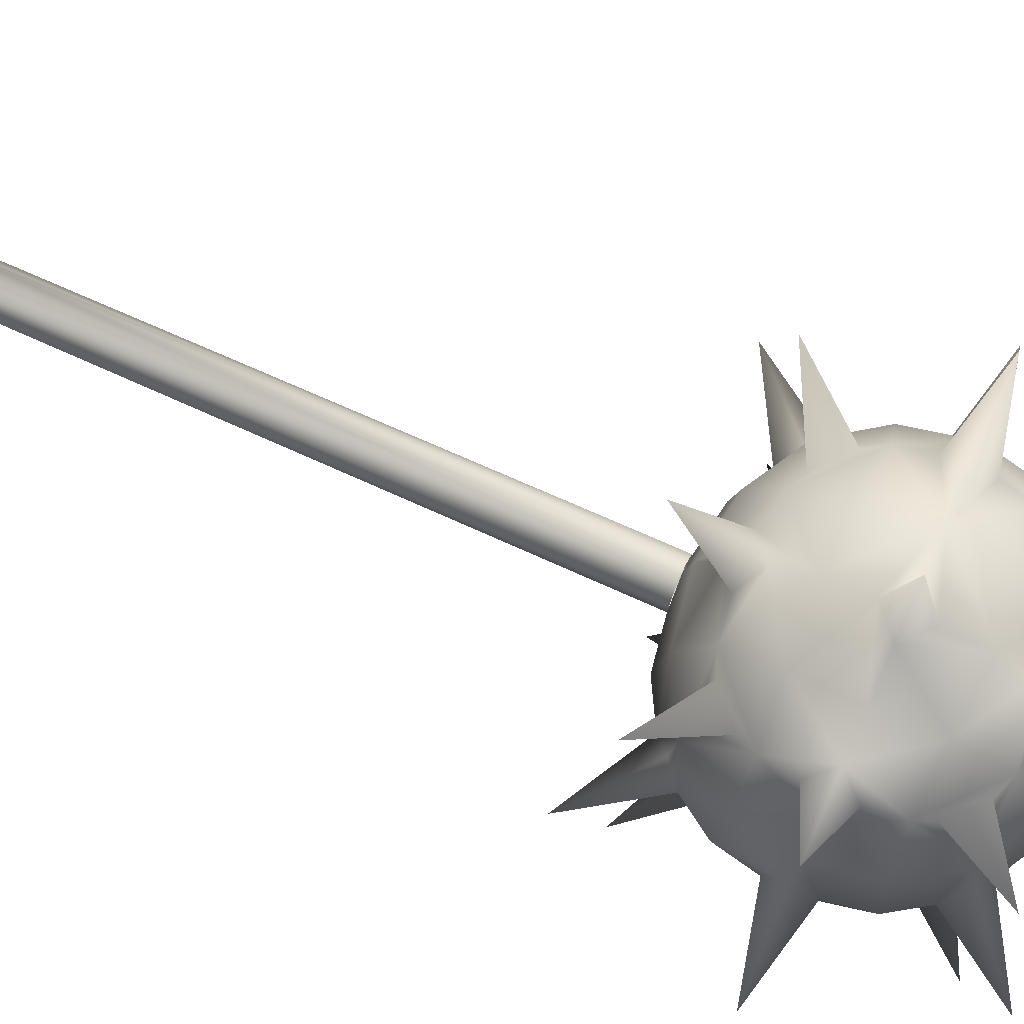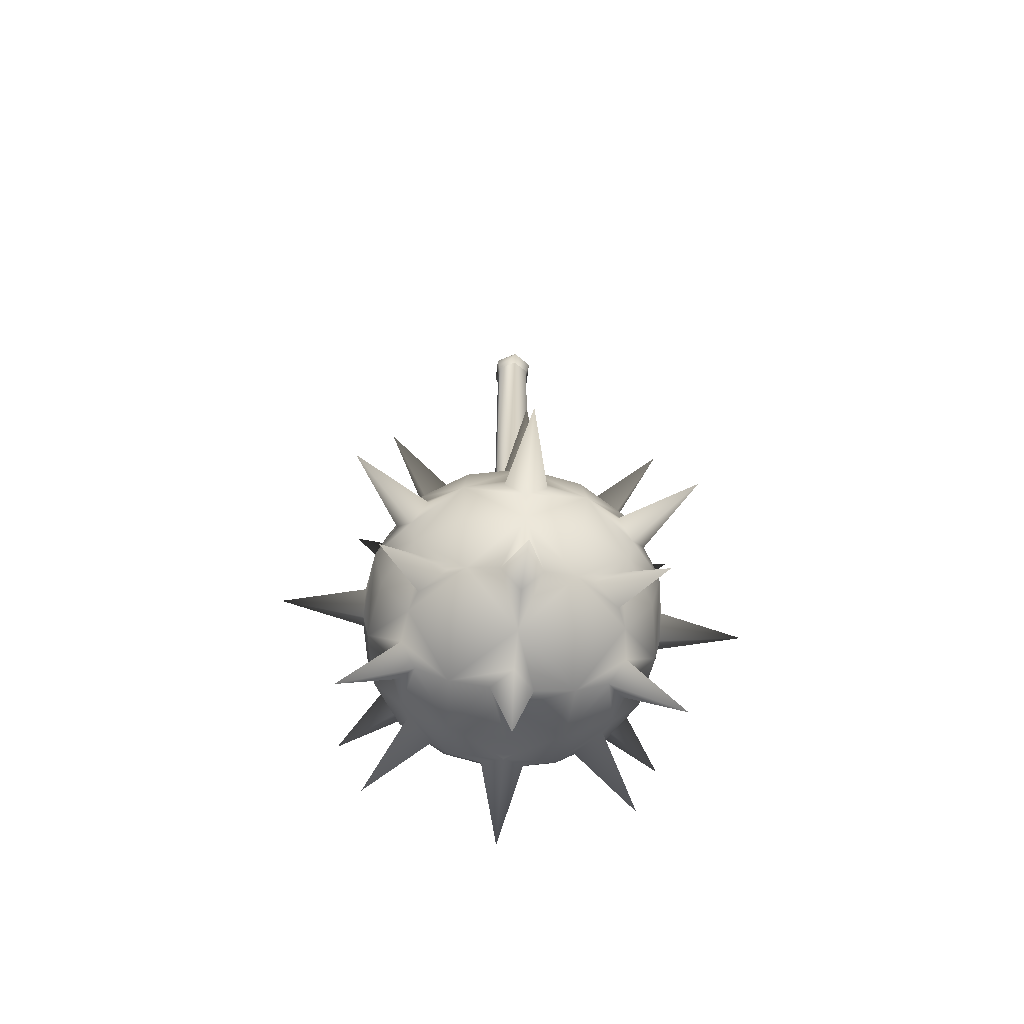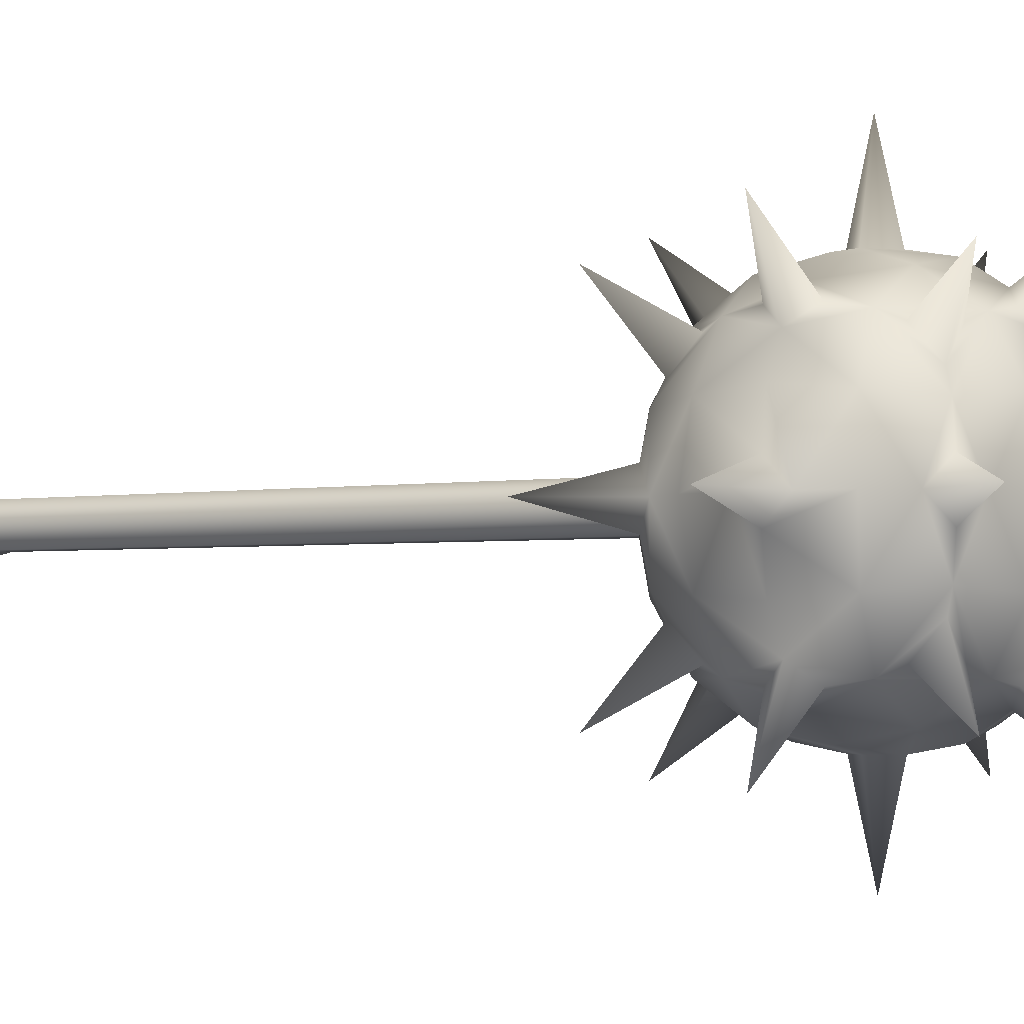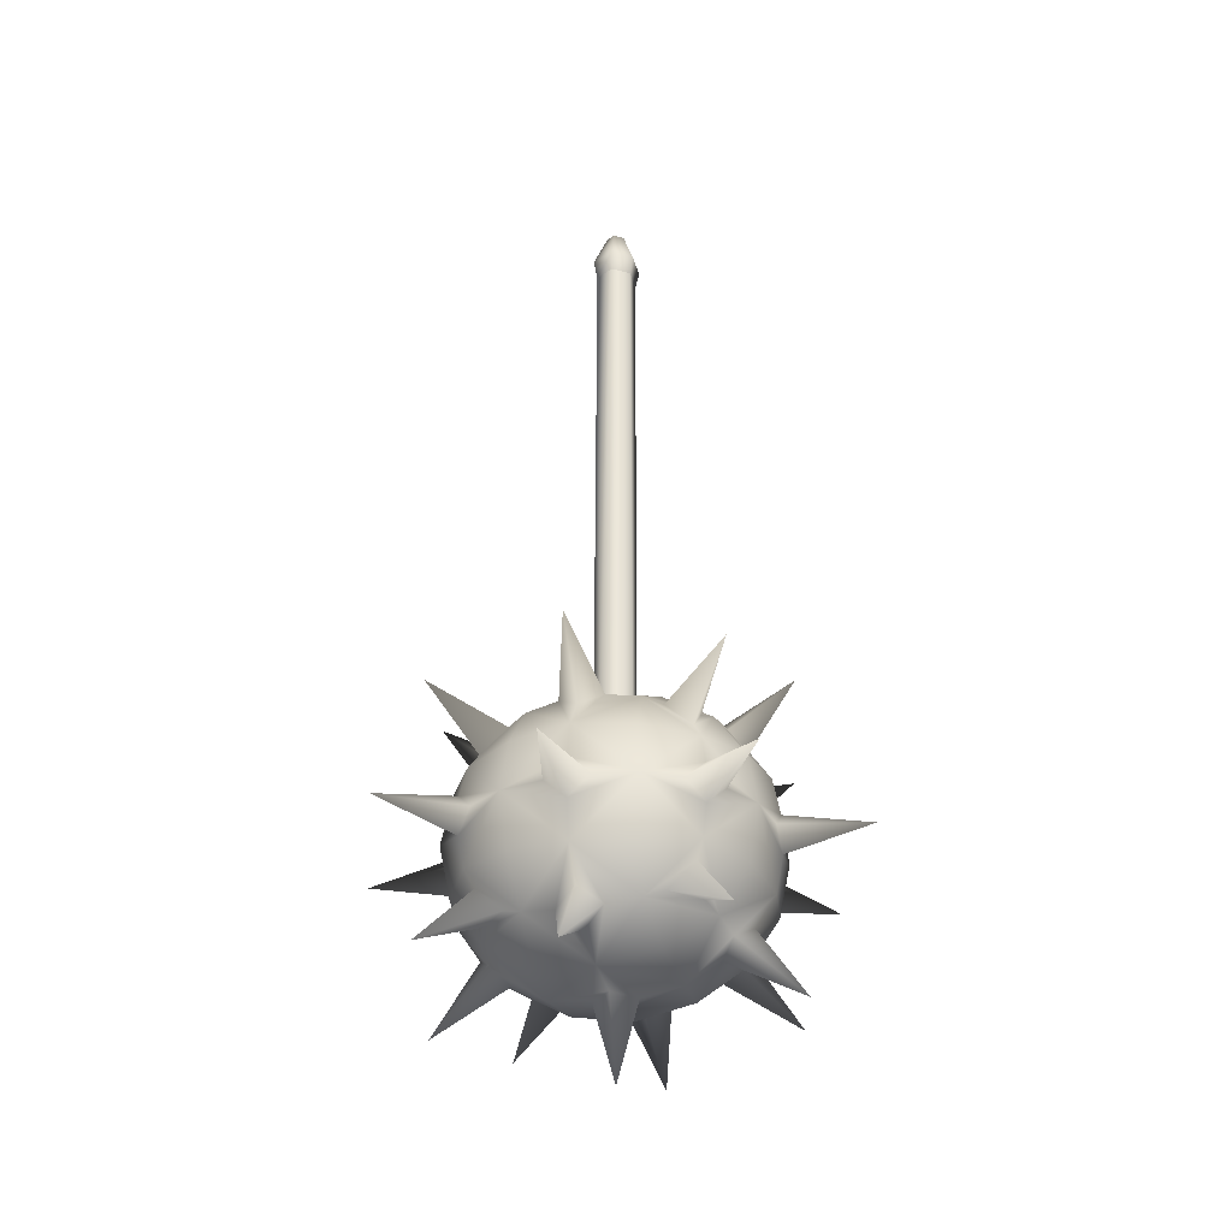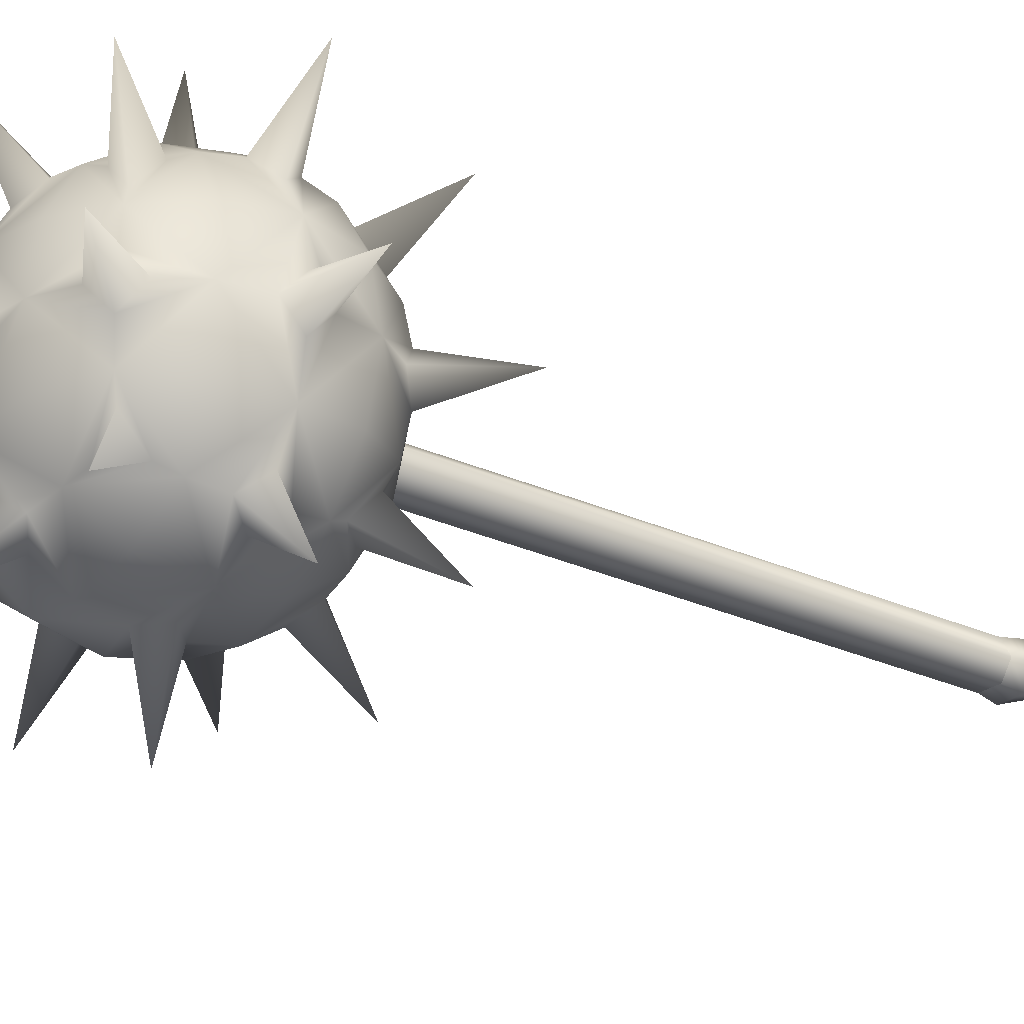
<metadata>
{"format":"obj","ext":"obj","renderer":"f3d","projection":"perspective","resolution":1024,"background":"white","views":[{"elev":74.2,"azim":113.9,"up":"+Y"},{"elev":-64.4,"azim":-95.3,"up":"+Z"},{"elev":-2.6,"azim":121.1,"up":"+Y"},{"elev":-33.0,"azim":-74.2,"up":"+Z"},{"elev":-25.7,"azim":-126.3,"up":"+Y"}]}
</metadata>
<code>
o Cube
v 0.4939 -0.03701 -1.058
v 0.3629 -0.03701 -0.9378
v 0.2318 -0.03701 -1.058
v 0.3629 -0.03701 -1.178
v 0.4849 -0.01625 -1.17
v 0.4849 -0.01625 -0.9461
v 0.2409 -0.01625 -0.9461
v 0.2409 -0.01625 -1.17
v 0.3629 0.5754 -1.178
v 0.2318 0.5754 -1.058
v 0.3629 0.5754 -0.9378
v 0.4939 0.5754 -1.058
v 0.4849 0.5546 -1.17
v 0.2409 0.5546 -1.17
v 0.2409 0.5546 -0.9461
v 0.4849 0.5546 -0.9461
v 0.6691 0.2692 -1.178
v 0.6691 0.4002 -1.058
v 0.6691 0.2692 -0.9378
v 0.6691 0.1381 -1.058
v 0.6483 0.1472 -1.17
v 0.6483 0.3911 -1.17
v 0.6483 0.3911 -0.9461
v 0.6483 0.1472 -0.9461
v 0.4939 0.2692 -0.7771
v 0.3629 0.4002 -0.7771
v 0.2318 0.2692 -0.7771
v 0.3629 0.1381 -0.7771
v 0.4849 0.1472 -0.7962
v 0.4849 0.3911 -0.7962
v 0.2409 0.3911 -0.7962
v 0.2409 0.1472 -0.7962
v 0.05669 0.2692 -0.9378
v 0.05669 0.4002 -1.058
v 0.05669 0.2692 -1.178
v 0.05669 0.1381 -1.058
v 0.07745 0.1472 -0.9461
v 0.07745 0.3911 -0.9461
v 0.07745 0.3911 -1.17
v 0.07745 0.1472 -1.17
v 0.4939 0.2692 -1.339
v 0.3629 0.1381 -1.339
v 0.2318 0.2692 -1.339
v 0.3629 0.4002 -1.339
v 0.4849 0.3911 -1.32
v 0.4849 0.1472 -1.32
v 0.2409 0.1472 -1.32
v 0.2409 0.3911 -1.32
v 0.5867 0.04538 -1.162
v 0.5867 0.04538 -0.9544
v 0.4758 0.04538 -1.263
v 0.25 0.04538 -1.263
v 0.5867 0.1563 -1.263
v 0.5867 0.3821 -1.263
v 0.4758 0.04538 -0.8527
v 0.25 0.04538 -0.8527
v 0.5867 0.1563 -0.8527
v 0.5867 0.3821 -0.8527
v 0.1391 0.04538 -0.9544
v 0.1391 0.04538 -1.162
v 0.1391 0.1563 -0.8527
v 0.1391 0.3821 -0.8527
v 0.1391 0.1563 -1.263
v 0.1391 0.3821 -1.263
v 0.5867 0.493 -1.162
v 0.5867 0.493 -0.9544
v 0.4758 0.493 -1.263
v 0.25 0.493 -1.263
v 0.4758 0.493 -0.8527
v 0.25 0.493 -0.8527
v 0.1391 0.493 -0.9544
v 0.1391 0.493 -1.162
v 0.4081 -0.05145 -1.058
v 0.3629 -0.05145 -1.016
v 0.3176 -0.05145 -1.058
v 0.3629 -0.05145 -1.099
v 0.3629 0.5898 -1.099
v 0.3176 0.5898 -1.058
v 0.3629 0.5898 -1.016
v 0.4081 0.5898 -1.058
v 0.6835 0.2692 -1.099
v 0.6835 0.3144 -1.058
v 0.6835 0.2692 -1.016
v 0.6835 0.2239 -1.058
v 0.4081 0.2692 -0.7639
v 0.3629 0.3144 -0.7639
v 0.3176 0.2692 -0.7639
v 0.3629 0.2239 -0.7639
v 0.04225 0.2692 -1.016
v 0.04225 0.3144 -1.058
v 0.04225 0.2692 -1.099
v 0.04225 0.2239 -1.058
v 0.4081 0.2692 -1.352
v 0.3629 0.2239 -1.352
v 0.3176 0.2692 -1.352
v 0.3629 0.3144 -1.352
v 0.5639 0.005156 -1.058
v 0.5967 0.03542 -1.099
v 0.6269 0.06814 -1.058
v 0.5967 0.03542 -1.017
v 0.318 0.03542 -1.272
v 0.3629 0.06814 -1.3
v 0.4078 0.03542 -1.272
v 0.3629 0.005156 -1.242
v 0.6269 0.2692 -1.242
v 0.5967 0.2243 -1.272
v 0.5639 0.2692 -1.3
v 0.5967 0.3141 -1.272
v 0.3629 0.005156 -0.8736
v 0.4078 0.03542 -0.8436
v 0.3629 0.06814 -0.8158
v 0.318 0.03542 -0.8436
v 0.5967 0.3141 -0.8436
v 0.5639 0.2692 -0.8158
v 0.5967 0.2243 -0.8436
v 0.6269 0.2692 -0.8736
v 0.1618 0.005156 -1.058
v 0.1291 0.03542 -1.017
v 0.09886 0.06814 -1.058
v 0.1291 0.03542 -1.099
v 0.1291 0.3141 -0.8436
v 0.09886 0.2692 -0.8736
v 0.1291 0.2243 -0.8436
v 0.1618 0.2692 -0.8158
v 0.1291 0.3141 -1.272
v 0.1618 0.2692 -1.3
v 0.1291 0.2243 -1.272
v 0.09886 0.2692 -1.242
v 0.5967 0.503 -1.017
v 0.6269 0.4702 -1.058
v 0.5967 0.503 -1.099
v 0.5639 0.5332 -1.058
v 0.3629 0.5332 -1.242
v 0.4078 0.503 -1.272
v 0.3629 0.4702 -1.3
v 0.318 0.503 -1.272
v 0.318 0.503 -0.8436
v 0.3629 0.4702 -0.8158
v 0.4078 0.503 -0.8436
v 0.3629 0.5332 -0.8736
v 0.1291 0.503 -1.099
v 0.09886 0.4702 -1.058
v 0.1291 0.503 -1.017
v 0.1618 0.5332 -1.058
v 0.5701 0.06195 -1.197
v 0.5141 0.06195 -1.248
v 0.5701 0.118 -1.248
v 0.5701 0.118 -0.8679
v 0.5141 0.06195 -0.8679
v 0.5701 0.06195 -0.9193
v 0.1557 0.118 -0.8679
v 0.1557 0.06195 -0.9193
v 0.2117 0.06195 -0.8679
v 0.2117 0.06195 -1.248
v 0.1557 0.06195 -1.197
v 0.1557 0.118 -1.248
v 0.5141 0.4764 -1.248
v 0.5701 0.4764 -1.197
v 0.5701 0.4203 -1.248
v 0.5701 0.4203 -0.8679
v 0.5701 0.4764 -0.9193
v 0.5141 0.4764 -0.8679
v 0.1557 0.4203 -0.8679
v 0.2117 0.4764 -0.8679
v 0.1557 0.4764 -0.9193
v 0.1557 0.4764 -1.197
v 0.2117 0.4764 -1.248
v 0.1557 0.4203 -1.248
v 0.3629 -0.2308 -1.058
v 0.3629 0.7692 -1.058
v 0.8629 0.2692 -1.058
v -0.1371 0.2692 -1.058
v 0.3629 0.2692 -1.517
v 0.7229 -0.09079 -1.058
v 0.3629 -0.09079 -1.388
v 0.7229 0.2692 -1.388
v 0.3629 -0.09079 -0.7278
v 0.7229 0.2692 -0.7278
v 0.002911 -0.09079 -1.058
v 0.002911 0.2692 -0.7278
v 0.002911 0.2692 -1.388
v 0.7229 0.6292 -1.058
v 0.3629 0.6292 -1.388
v 0.3629 0.6292 -0.7278
v 0.00291 0.6292 -1.058
v 0.655 -0.02291 -1.326
v 0.655 -0.02291 -0.79
v 0.07079 -0.02291 -0.79
v 0.07079 -0.02291 -1.326
v 0.655 0.5613 -1.326
v 0.655 0.5613 -0.79
v 0.07079 0.5613 -0.79
v 0.07079 0.5613 -1.326
v 0.3752 0.3123 -0.7631
v 0.3455 0.3099 -0.7631
v 0.3242 0.2902 -0.7638
v 0.3219 0.2572 -0.765
v 0.3462 0.2307 -0.7659
v 0.3819 0.2324 -0.7659
v 0.4036 0.2572 -0.765
v 0.4012 0.2902 -0.7638
v 0.3834 0.3076 0.3689
v 0.3396 0.3056 0.3689
v 0.3184 0.2656 0.3675
v 0.3415 0.2312 0.3663
v 0.3921 0.2325 0.3663
v 0.4043 0.278 0.3679
v 0.3834 0.3076 0.3689
v 0.3392 0.306 0.3689
v 0.3184 0.2656 0.3675
v 0.3415 0.2312 0.3663
v 0.3921 0.2325 0.3663
v 0.4043 0.278 0.3679
v 0.3743 0.2866 0.4834
v 0.3497 0.2863 0.4833
v 0.3374 0.266 0.482
v 0.3502 0.248 0.4808
v 0.3745 0.2483 0.4809
v 0.3828 0.2655 0.4823
v 0.3879 0.3137 0.411
v 0.4115 0.2754 0.4095
v 0.3959 0.2247 0.4073
v 0.3367 0.2233 0.4072
v 0.3088 0.2643 0.4089
v 0.3344 0.3121 0.4109
f 77 78 170
f 81 82 171
f 89 90 172
f 93 94 173
f 97 98 174
f 101 102 175
f 105 106 176
f 109 110 177
f 113 114 178
f 117 118 179
f 121 122 180
f 125 126 181
f 129 130 182
f 133 134 183
f 137 138 184
f 141 142 185
f 145 146 186
f 148 149 187
f 151 152 188
f 154 155 189
f 157 158 190
f 160 161 191
f 163 164 192
f 166 167 193
f 73 74 169
f 74 75 169
f 75 76 169
f 76 73 169
f 78 79 170
f 79 80 170
f 80 77 170
f 82 83 171
f 83 84 171
f 84 81 171
f 90 91 172
f 91 92 172
f 92 89 172
f 94 95 173
f 95 96 173
f 96 93 173
f 98 99 174
f 99 100 174
f 100 97 174
f 102 103 175
f 103 104 175
f 104 101 175
f 106 107 176
f 107 108 176
f 108 105 176
f 110 111 177
f 111 112 177
f 112 109 177
f 114 115 178
f 115 116 178
f 116 113 178
f 118 119 179
f 119 120 179
f 120 117 179
f 122 123 180
f 123 124 180
f 124 121 180
f 126 127 181
f 127 128 181
f 128 125 181
f 130 131 182
f 131 132 182
f 132 129 182
f 134 135 183
f 135 136 183
f 136 133 183
f 138 139 184
f 139 140 184
f 140 137 184
f 142 143 185
f 143 144 185
f 144 141 185
f 146 147 186
f 147 145 186
f 149 150 187
f 150 148 187
f 152 153 188
f 153 151 188
f 155 156 189
f 156 154 189
f 158 159 190
f 159 157 190
f 161 162 191
f 162 160 191
f 164 165 192
f 165 163 192
f 167 168 193
f 168 166 193
f 208 213 221
f 213 212 222
f 212 211 223
f 211 210 223
f 210 209 224
f 209 208 225
f 220 208 221
f 221 213 222
f 222 212 223
f 210 224 223
f 209 225 224
f 208 220 225
f 10 9 14
f 20 24 99
f 47 42 52
f 46 53 51
f 3 2 7
f 28 32 56
f 4 8 52
f 29 55 57
f 4 3 8
f 36 40 60
f 19 23 116
f 37 59 61
f 73 76 1
f 42 46 102
f 27 31 62
f 40 63 60
f 82 81 18
f 44 48 68
f 18 130 23
f 23 66 58
f 11 10 15
f 34 38 71
f 11 15 70
f 80 79 12
f 26 30 138
f 39 34 72
f 38 62 71
f 77 80 9
f 18 22 130
f 31 26 70
f 30 58 69
f 86 85 26
f 41 45 107
f 1 97 6
f 24 57 50
f 83 82 19
f 12 132 13
f 2 6 109
f 13 65 67
f 84 83 20
f 25 29 114
f 9 13 133
f 16 69 66
f 81 84 17
f 20 99 21
f 25 114 30
f 6 50 55
f 34 33 38
f 19 116 24
f 7 2 56
f 32 61 56
f 27 26 31
f 11 140 16
f 3 7 59
f 31 70 62
f 28 27 32
f 33 37 61
f 10 14 72
f 15 71 70
f 85 88 25
f 28 111 29
f 38 33 62
f 7 56 59
f 94 93 42
f 32 27 61
f 8 3 60
f 8 60 52
f 35 34 39
f 15 10 71
f 35 39 64
f 39 72 64
f 36 35 40
f 43 47 63
f 5 51 49
f 48 64 68
f 33 36 37
f 37 36 59
f 48 43 64
f 47 52 63
f 1 5 97
f 41 107 46
f 14 9 68
f 22 54 65
f 43 42 47
f 4 104 5
f 17 105 22
f 21 49 53
f 44 43 48
f 40 35 63
f 17 21 105
f 45 67 54
f 93 96 41
f 44 135 45
f 12 16 132
f 14 68 72
f 74 73 2
f 85 86 87
f 194 201 202
f 198 205 206
f 201 200 207
f 198 197 205
f 200 199 206
f 199 198 206
f 196 203 204
f 202 201 207
f 195 194 203
f 197 196 204
f 196 195 203
f 207 200 206
f 202 207 213
f 207 206 212
f 206 205 211
f 205 204 210
f 204 203 210
f 203 202 208
f 220 221 219
f 221 222 219
f 222 223 217
f 223 224 217
f 224 225 216
f 225 220 215
f 215 214 216
f 78 77 10
f 77 9 10
f 24 50 99
f 50 100 99
f 42 102 101
f 52 42 101
f 53 147 146
f 51 53 146
f 75 74 3
f 74 2 3
f 111 28 112
f 28 56 112
f 104 4 101
f 4 52 101
f 55 149 148
f 57 55 148
f 76 75 3
f 4 76 3
f 119 36 120
f 36 60 120
f 23 58 116
f 58 113 116
f 59 152 61
f 152 151 61
f 76 4 5
f 1 76 5
f 46 51 102
f 51 103 102
f 124 27 121
f 27 62 121
f 63 156 155
f 60 63 155
f 81 17 22
f 18 81 22
f 135 44 136
f 44 68 136
f 130 129 66
f 23 130 66
f 66 161 160
f 58 66 160
f 79 78 10
f 11 79 10
f 142 34 143
f 34 71 143
f 140 11 137
f 11 70 137
f 79 11 16
f 12 79 16
f 30 69 138
f 69 139 138
f 34 142 141
f 72 34 141
f 62 163 165
f 71 62 165
f 80 12 13
f 9 80 13
f 22 65 130
f 65 131 130
f 26 138 137
f 70 26 137
f 58 160 69
f 160 162 69
f 85 25 30
f 26 85 30
f 45 54 107
f 54 108 107
f 97 100 50
f 6 97 50
f 57 148 50
f 148 150 50
f 82 18 23
f 19 82 23
f 132 131 65
f 13 132 65
f 6 55 109
f 55 110 109
f 65 158 157
f 67 65 157
f 83 19 24
f 20 83 24
f 29 57 114
f 57 115 114
f 13 67 133
f 67 134 133
f 69 162 66
f 162 161 66
f 84 20 21
f 17 84 21
f 99 98 49
f 21 99 49
f 114 113 58
f 30 114 58
f 50 150 149
f 55 50 149
f 90 89 34
f 89 33 34
f 116 115 57
f 24 116 57
f 2 109 112
f 56 2 112
f 61 151 153
f 56 61 153
f 87 86 27
f 86 26 27
f 140 139 69
f 16 140 69
f 117 3 118
f 3 59 118
f 70 164 62
f 164 163 62
f 88 87 28
f 87 27 28
f 122 33 123
f 33 61 123
f 144 10 141
f 10 72 141
f 71 165 70
f 165 164 70
f 88 28 29
f 25 88 29
f 111 110 55
f 29 111 55
f 33 122 121
f 62 33 121
f 56 153 152
f 59 56 152
f 93 41 46
f 42 93 46
f 27 124 123
f 61 27 123
f 3 117 120
f 60 3 120
f 60 155 52
f 155 154 52
f 91 90 34
f 35 91 34
f 10 144 143
f 71 10 143
f 128 35 125
f 35 64 125
f 72 166 64
f 166 168 64
f 92 91 36
f 91 35 36
f 126 43 127
f 43 63 127
f 51 146 49
f 146 145 49
f 64 168 167
f 68 64 167
f 89 92 36
f 33 89 36
f 36 119 118
f 59 36 118
f 43 126 125
f 64 43 125
f 52 154 63
f 154 156 63
f 5 49 97
f 49 98 97
f 107 106 53
f 46 107 53
f 9 133 136
f 68 9 136
f 54 159 65
f 159 158 65
f 95 94 43
f 94 42 43
f 104 103 51
f 5 104 51
f 105 108 54
f 22 105 54
f 49 145 147
f 53 49 147
f 96 95 44
f 95 43 44
f 35 128 127
f 63 35 127
f 21 53 105
f 53 106 105
f 67 157 159
f 54 67 159
f 96 44 45
f 41 96 45
f 135 134 67
f 45 135 67
f 16 66 132
f 66 129 132
f 68 167 166
f 72 68 166
f 73 1 6
f 2 73 6
f 88 85 87
f 197 204 205
f 194 202 203
f 208 202 213
f 213 207 212
f 212 206 211
f 211 205 210
f 203 209 210
f 209 203 208
f 214 220 219
f 222 218 219
f 218 222 217
f 224 216 217
f 225 215 216
f 220 214 215
f 214 219 216
f 219 218 217
f 216 219 217

</code>
